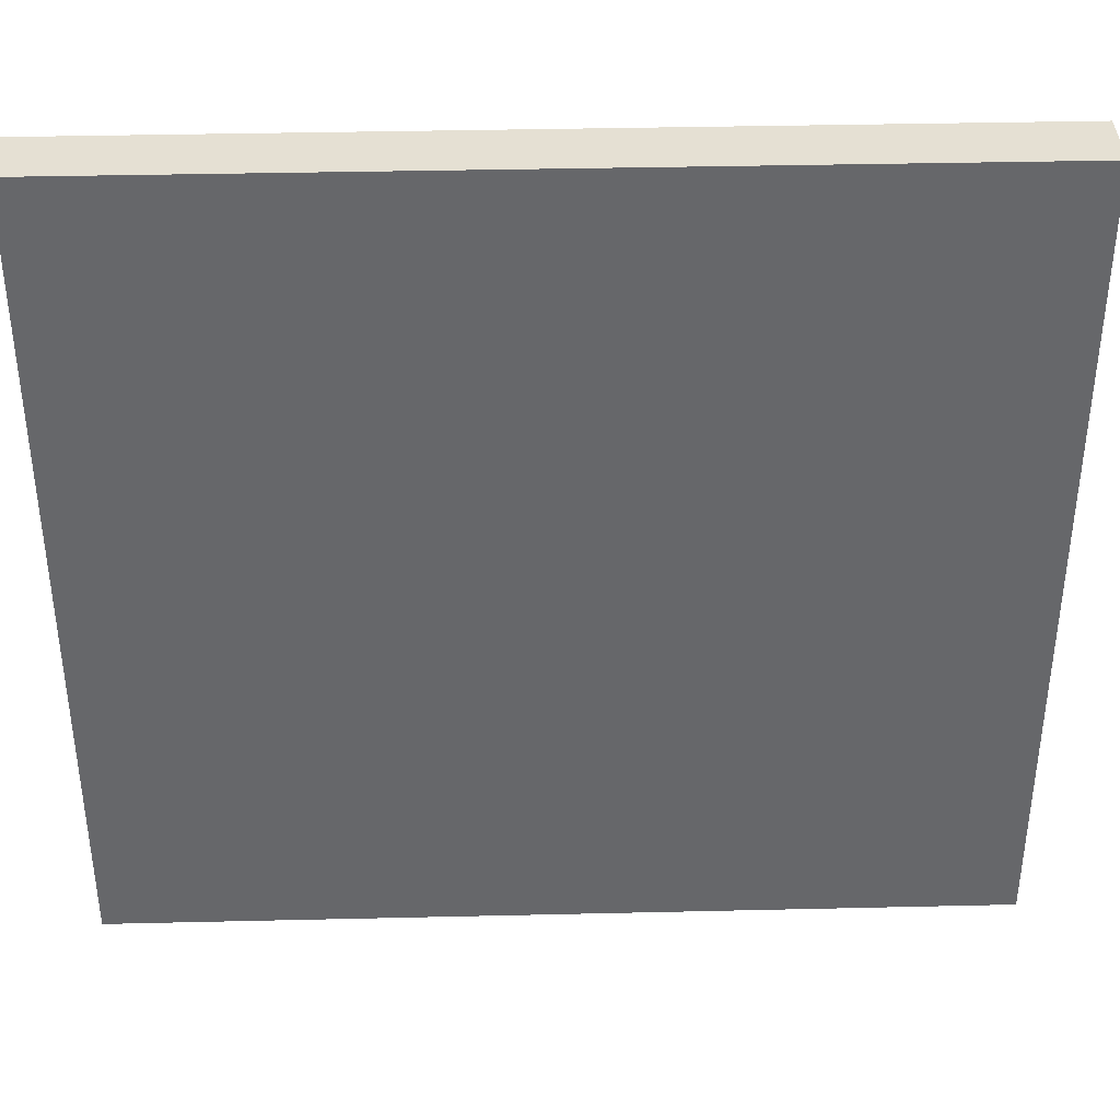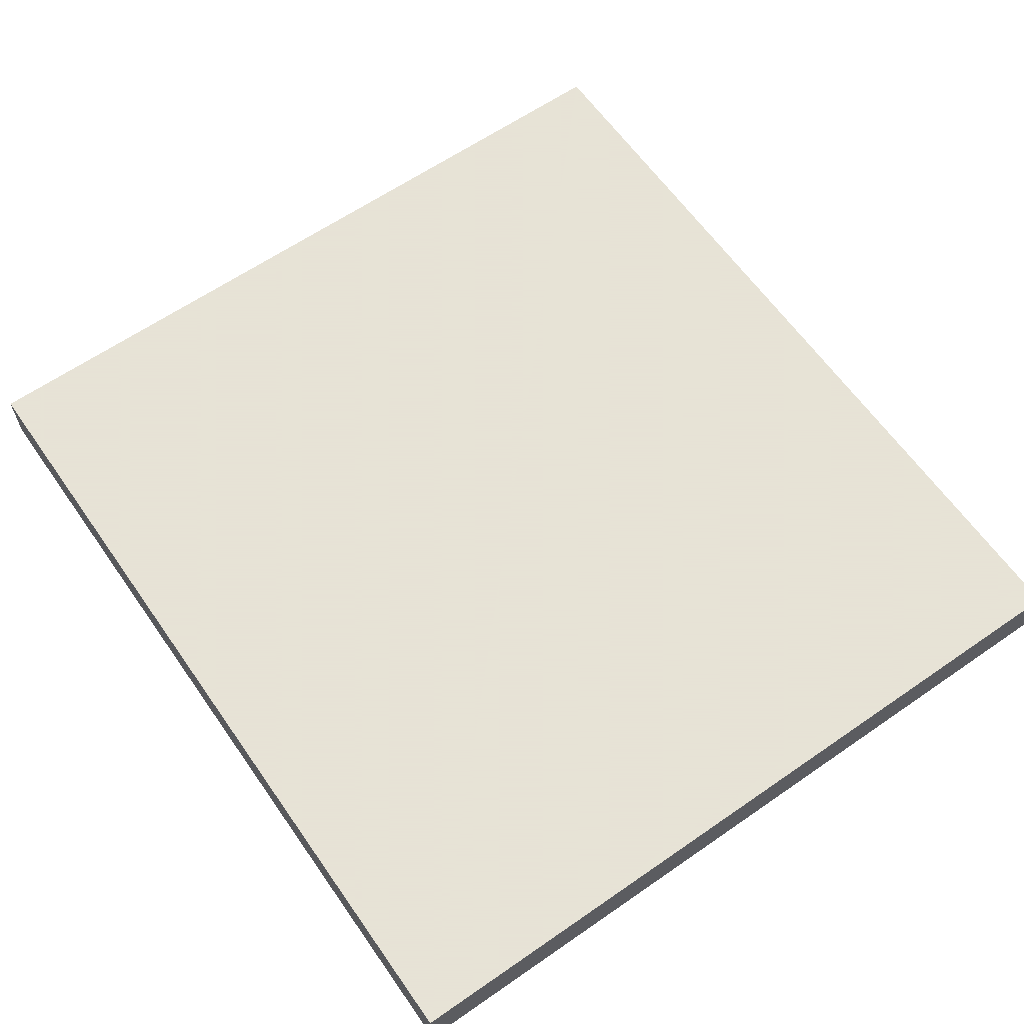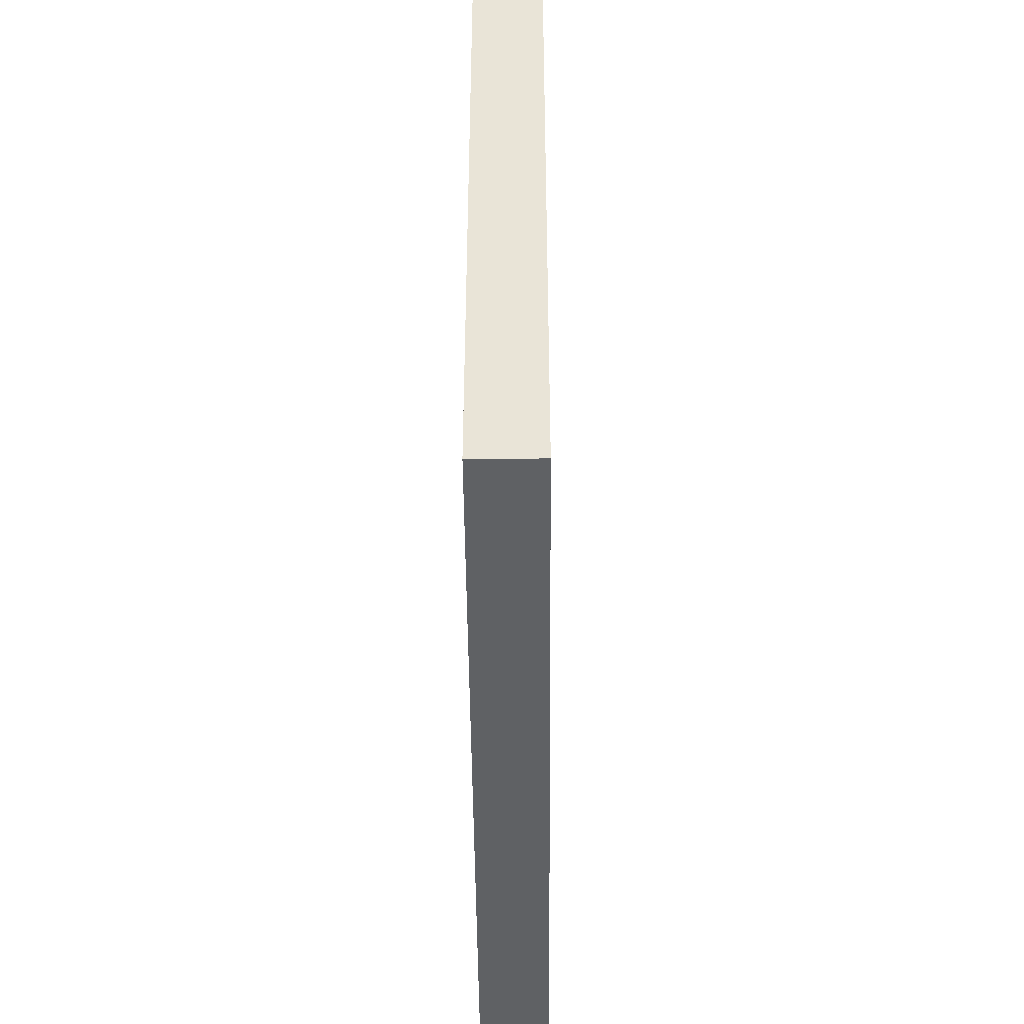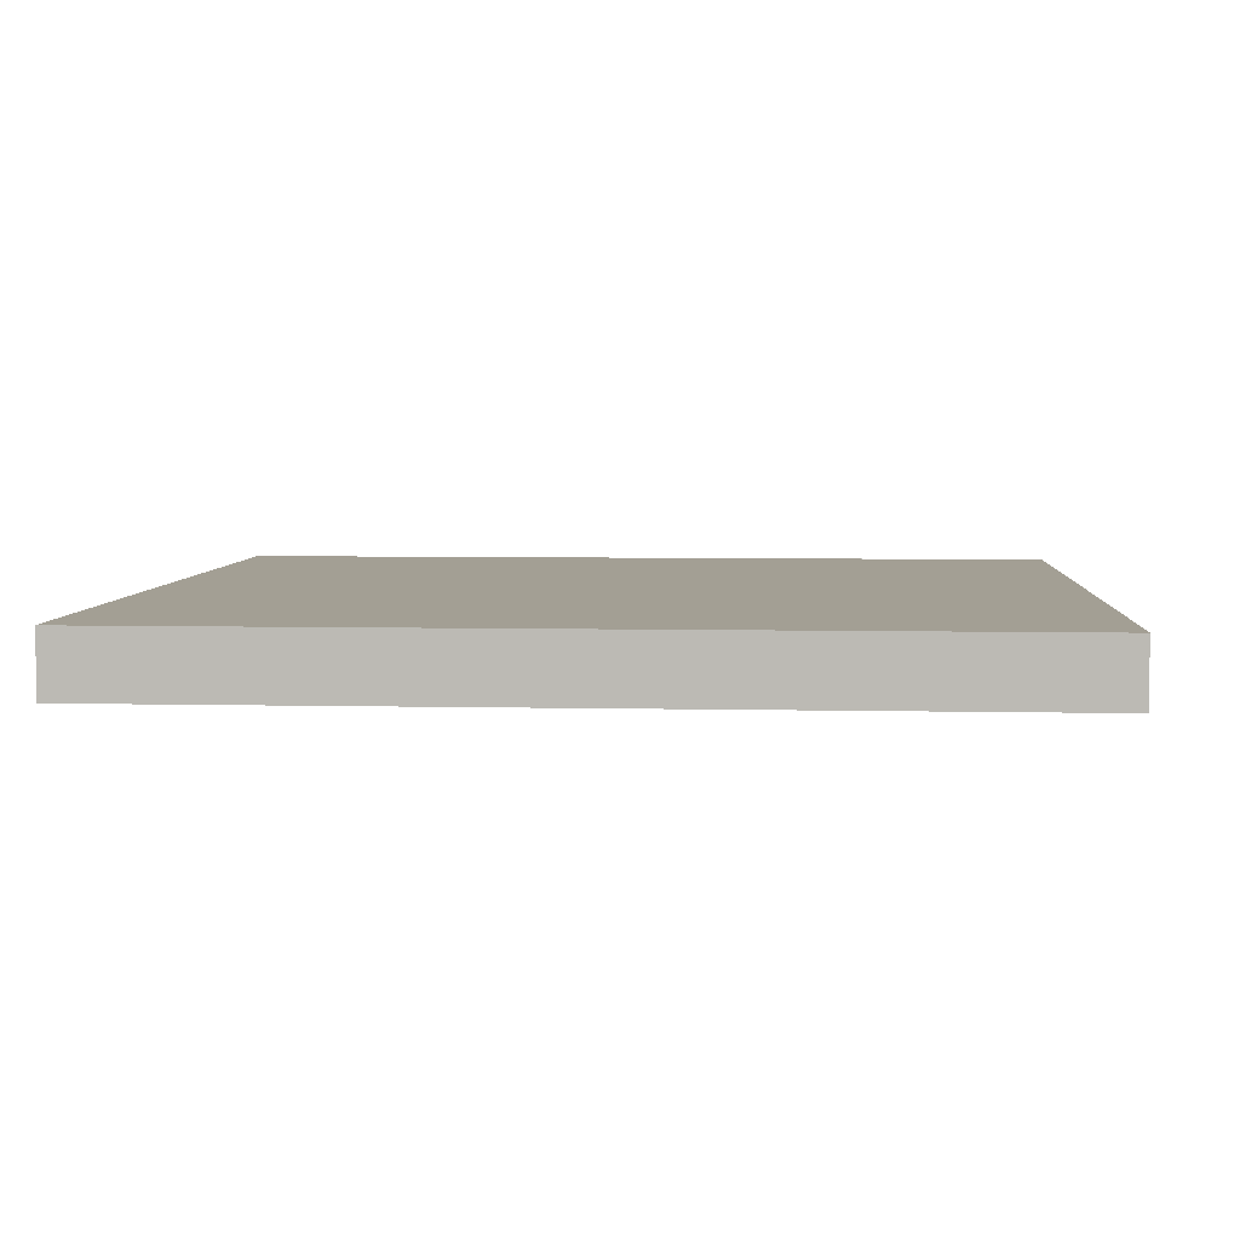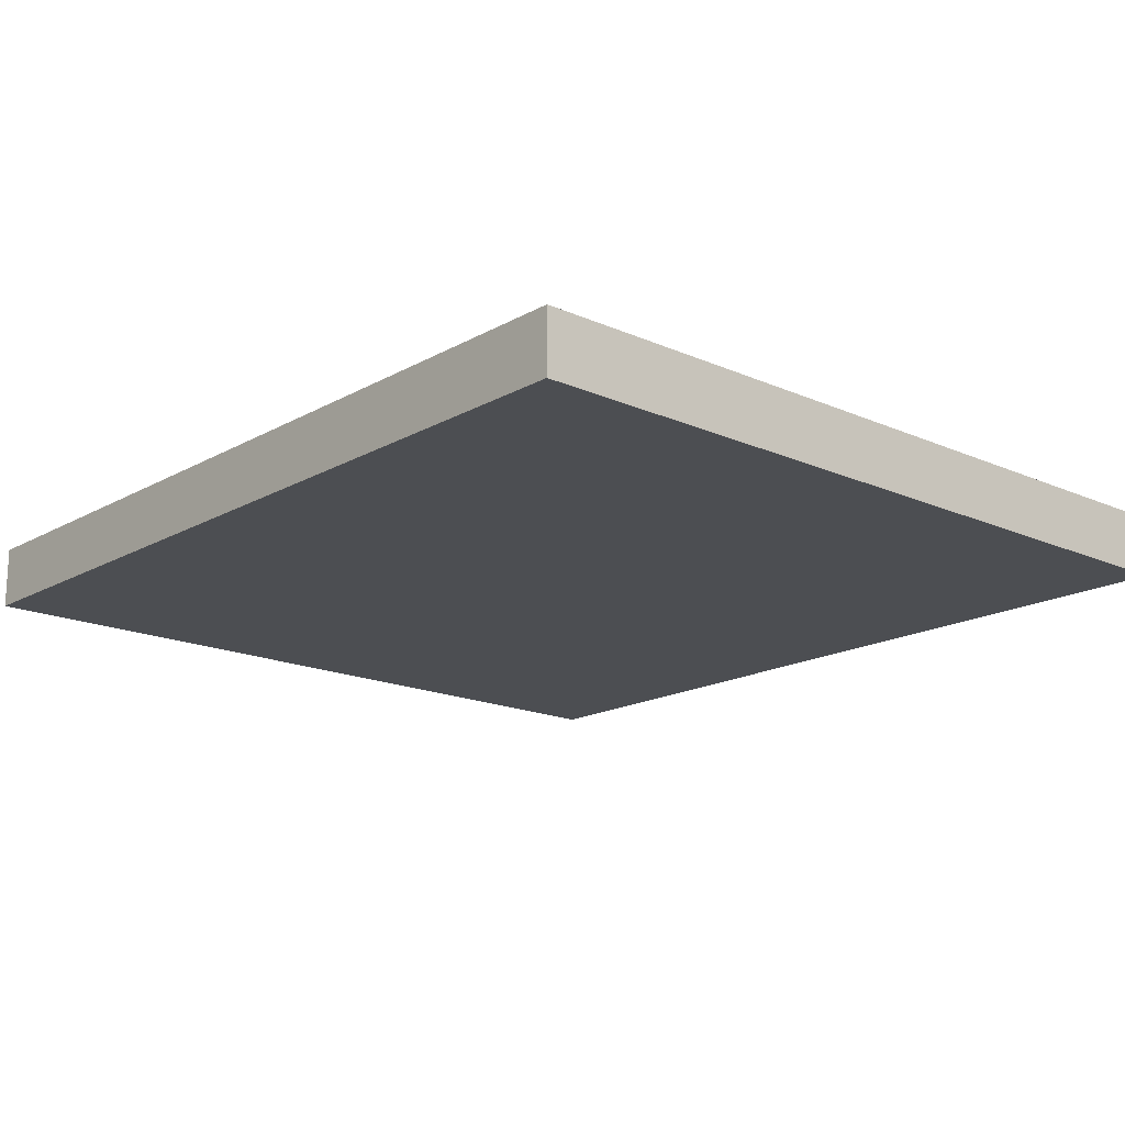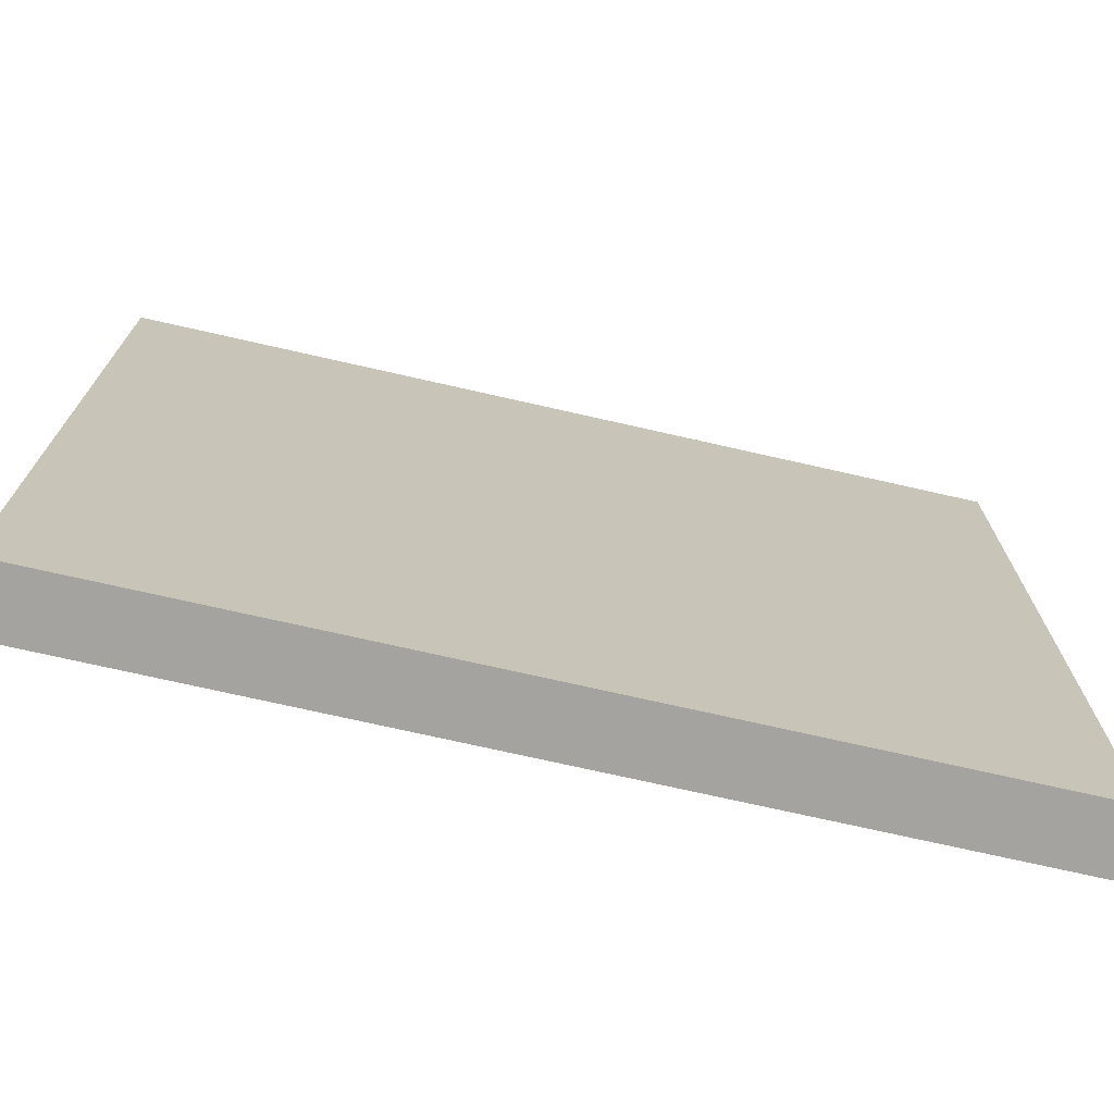
<metadata>
{"format":"obj","ext":"obj","renderer":"f3d","projection":"perspective","resolution":1024,"background":"white","views":[{"elev":38.1,"azim":-1.7,"up":"+Y"},{"elev":62.8,"azim":55.0,"up":"+Z"},{"elev":-46.5,"azim":-89.5,"up":"+Y"},{"elev":5.4,"azim":-176.0,"up":"+Z"},{"elev":-17.0,"azim":-131.7,"up":"+Z"},{"elev":-72.8,"azim":-12.8,"up":"+Y"}]}
</metadata>
<code>
o Cube.5191_0266
v -1.332 0.501 1.034
v -1.374 0.501 1.034
v -1.332 0.54 1.034
v -1.374 0.54 1.034
v -1.332 0.501 1.03
v -1.374 0.501 1.03
v -1.332 0.54 1.03
v -1.374 0.54 1.03
f 6 4 8
f 5 2 6
f 7 4 3
f 3 5 7
f 8 5 6
f 1 4 2
f 6 2 4
f 5 1 2
f 7 8 4
f 3 1 5
f 8 7 5
f 1 3 4

</code>
